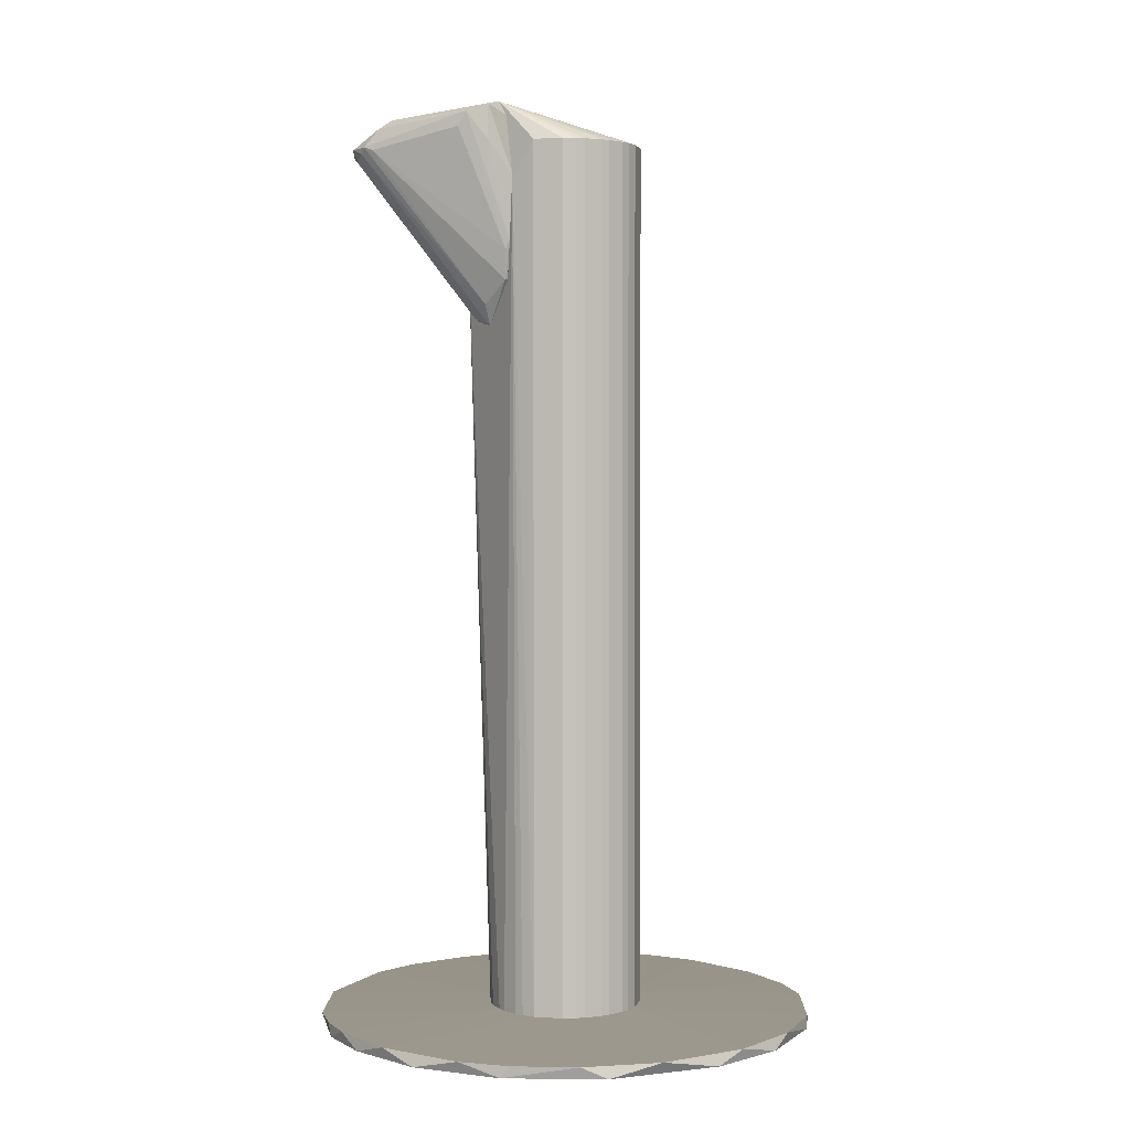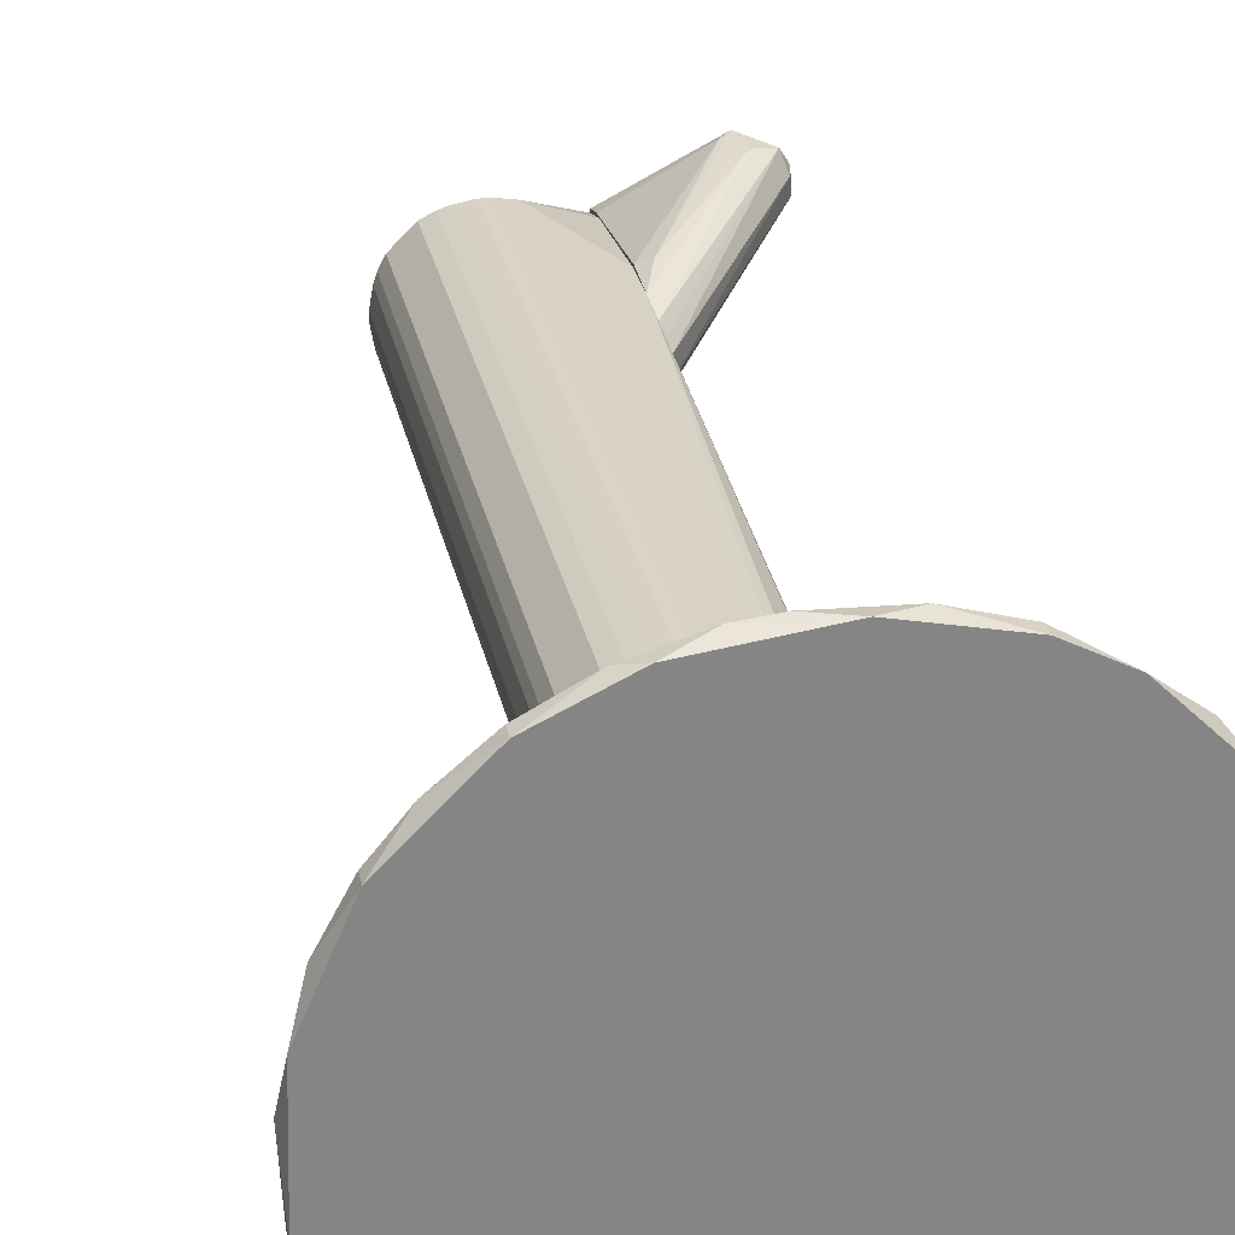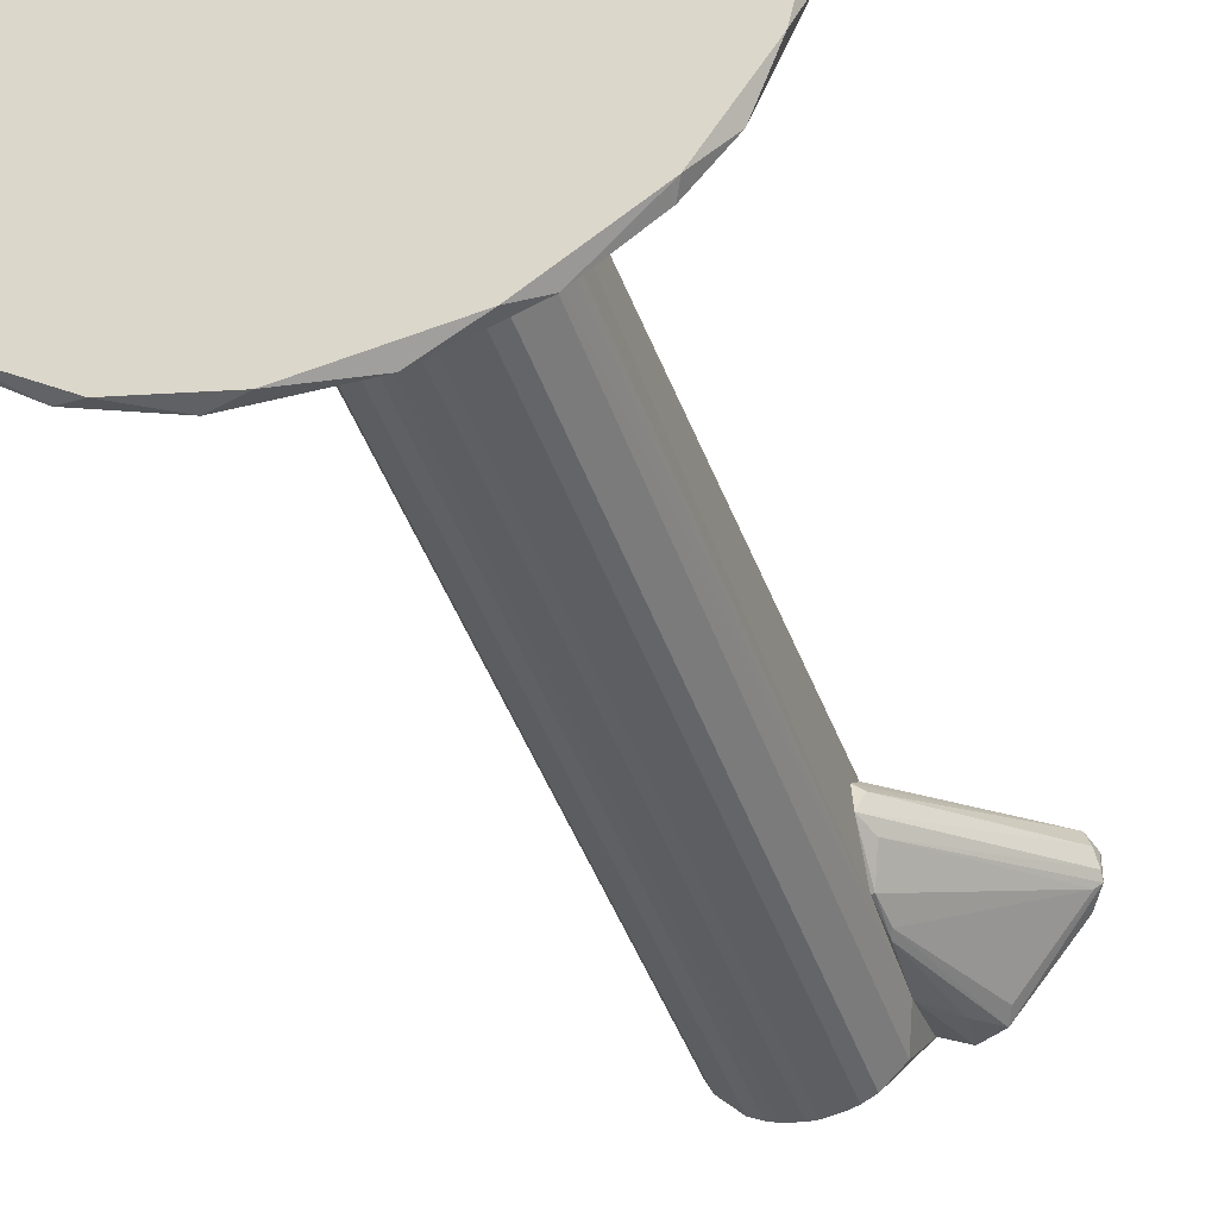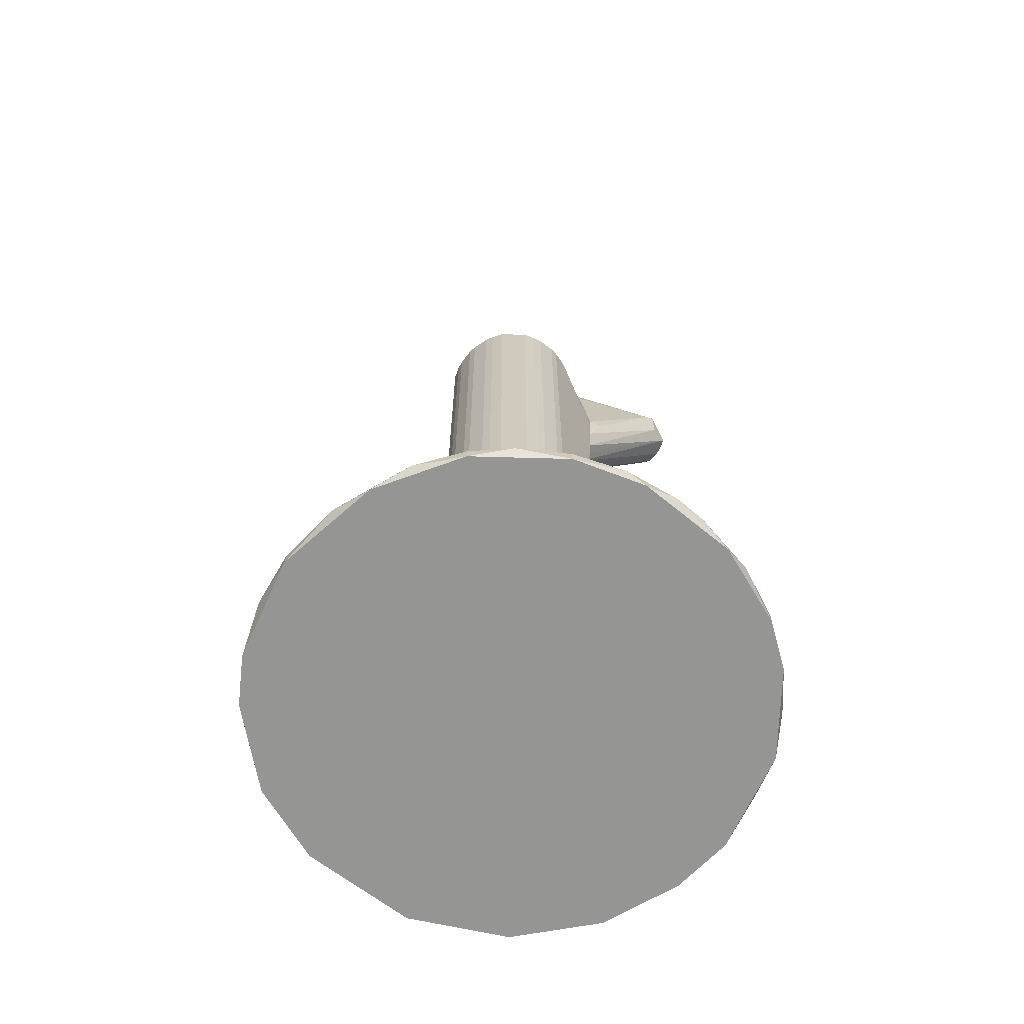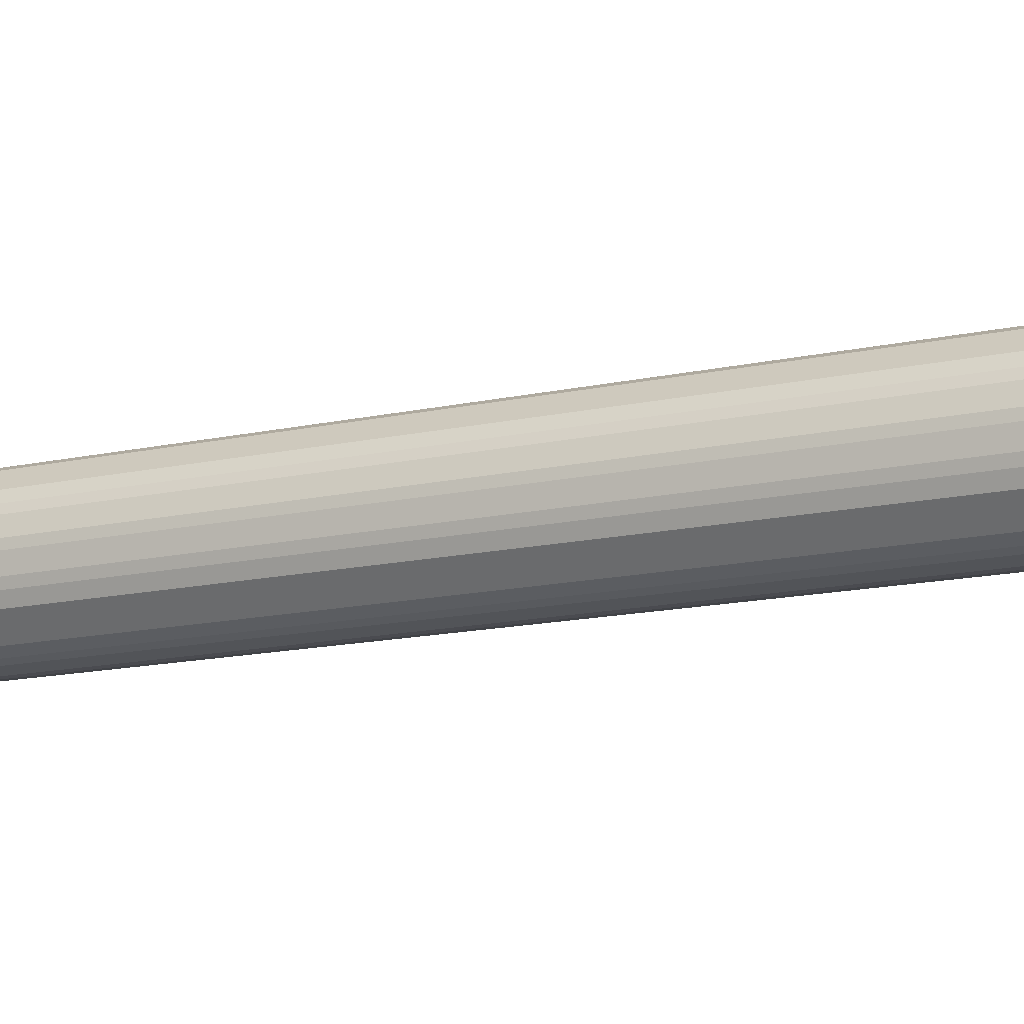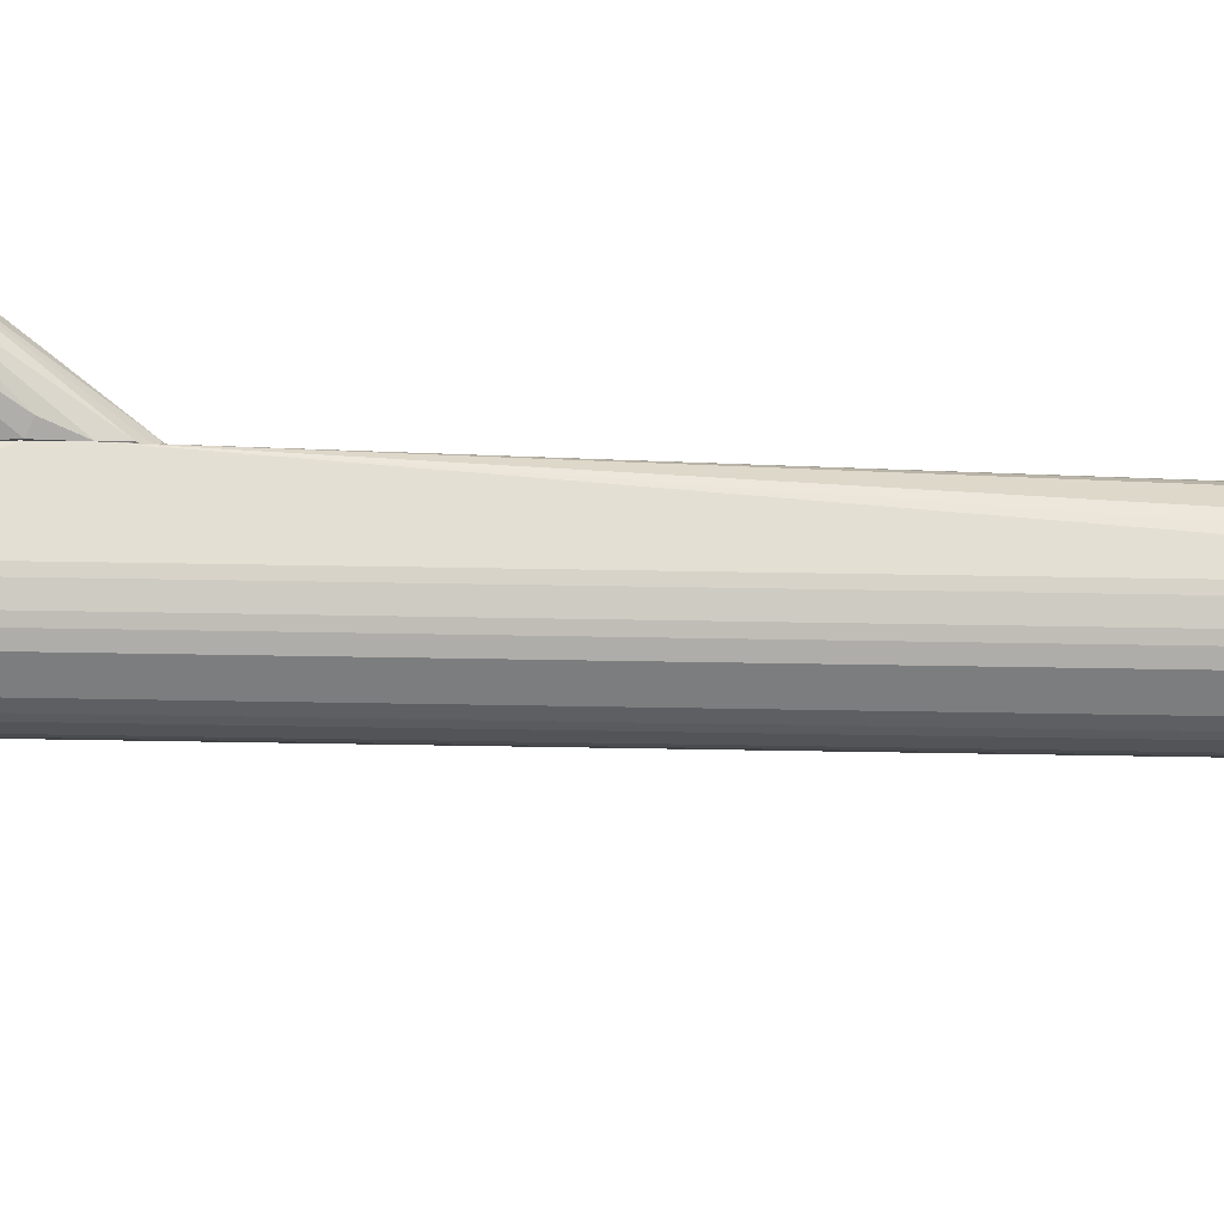
<metadata>
{"format":"obj","ext":"obj","renderer":"f3d","projection":"perspective","resolution":1024,"background":"white","views":[{"elev":2.2,"azim":-32.1,"up":"+Z"},{"elev":28.7,"azim":168.5,"up":"+Y"},{"elev":-40.5,"azim":-162.5,"up":"+Y"},{"elev":-67.3,"azim":133.4,"up":"+Z"},{"elev":-14.6,"azim":116.0,"up":"+Y"},{"elev":76.0,"azim":90.9,"up":"+Y"}]}
</metadata>
<code>
o convex_0
v 0.005512 -0.08361 -0.1567
v 0.005512 0.08364 -0.1527
v 0.01553 0.08262 -0.1527
v -0.01551 -0.0826 -0.1527
v -0.0826 0.01553 -0.1567
v 0.08162 0.01953 -0.1567
v 0.07761 -0.03252 -0.1527
v -0.0816 -0.0195 -0.1527
v -0.005489 0.08364 -0.1567
v -0.06058 0.05859 -0.1527
v 0.02553 -0.001478 -0.1517
v -0.06058 -0.05856 -0.1567
v 0.06961 0.04757 -0.1527
v 0.05859 -0.06056 -0.1567
v 0.04757 0.06961 -0.1567
v 0.04056 -0.07358 -0.1527
v -0.02553 0.001501 -0.1517
v -0.04755 0.06961 -0.1567
v -0.05856 -0.06056 -0.1527
v -0.0816 0.01953 -0.1527
v 0.08364 0.005496 -0.1527
v 0.08262 -0.01549 -0.1567
v -0.03252 0.07761 -0.1527
v -0.07759 -0.03252 -0.1567
v 0.001501 0.02552 -0.1517
v -0.001478 -0.0255 -0.1517
v -0.03252 -0.07759 -0.1567
v -0.06958 0.04757 -0.1567
v 0.04757 0.06961 -0.1527
v 0.06961 0.04757 -0.1567
v 0.0606 -0.05856 -0.1527
v 0.01553 -0.0826 -0.1527
v 0.03256 -0.07759 -0.1567
v 0.02655 0.07961 -0.1567
v -0.06958 -0.04755 -0.1527
v 0.06961 -0.04755 -0.1567
v -0.04054 -0.07358 -0.1527
v 0.07761 0.03254 -0.1527
v -0.08361 -0.005489 -0.1567
v -0.07759 0.03254 -0.1527
v 0.02154 0.01453 -0.1517
v -0.02152 -0.01449 -0.1517
v 0.01452 -0.02152 -0.1517
v -0.01449 0.02154 -0.1517
v -0.03252 0.07761 -0.1567
v -0.01551 0.08262 -0.1527
v -0.08361 0.005512 -0.1527
v 0.08262 -0.01549 -0.1527
v 0.0606 0.05859 -0.1527
v 0.03256 0.07761 -0.1527
f 15 34 50
f 2 3 9
f 1 9 15
f 15 6 22
f 6 21 22
f 18 10 23
f 3 2 25
f 17 11 25
f 11 17 26
f 1 4 27
f 9 1 27
f 12 24 27
f 10 18 28
f 6 15 30
f 16 14 31
f 4 1 32
f 26 4 32
f 1 15 33
f 14 16 33
f 15 22 33
f 32 1 33
f 16 32 33
f 9 3 34
f 15 9 34
f 12 19 35
f 8 24 35
f 24 12 35
f 22 7 36
f 7 31 36
f 31 14 36
f 14 33 36
f 33 22 36
f 19 12 37
f 4 26 37
f 27 4 37
f 12 27 37
f 21 6 38
f 11 21 38
f 6 30 38
f 30 13 38
f 24 8 39
f 27 24 39
f 5 20 40
f 20 17 40
f 28 5 40
f 10 28 40
f 25 11 41
f 29 25 41
f 11 38 41
f 38 13 41
f 17 8 42
f 26 17 42
f 8 35 42
f 35 19 42
f 19 37 42
f 37 26 42
f 7 11 43
f 11 26 43
f 31 7 43
f 16 31 43
f 32 16 43
f 26 32 43
f 23 10 44
f 17 25 44
f 10 40 44
f 40 17 44
f 18 23 45
f 9 27 45
f 5 28 45
f 28 18 45
f 39 5 45
f 27 39 45
f 2 9 46
f 25 2 46
f 23 44 46
f 44 25 46
f 9 45 46
f 45 23 46
f 8 17 47
f 20 5 47
f 17 20 47
f 5 39 47
f 39 8 47
f 11 7 48
f 21 11 48
f 7 22 48
f 22 21 48
f 15 29 49
f 13 30 49
f 30 15 49
f 41 13 49
f 29 41 49
f 3 25 50
f 29 15 50
f 25 29 50
f 34 3 50
o convex_1
v -0.02452 -0.007498 -0.1517
v 0.02555 0.001511 0.1427
v 0.02454 0.007521 0.1427
v -0.02553 0.000511 0.1567
v -0.001489 0.02555 -0.1517
v 0.01453 -0.02152 -0.1517
v -0.001489 -0.02553 0.1427
v -0.02553 0.02154 0.1097
v 0.02454 0.007521 -0.1517
v 0.01052 0.02354 0.1427
v -0.01451 -0.02152 -0.1517
v 0.02154 -0.0145 0.1427
v -0.02152 0.01453 -0.1517
v -0.02152 -0.01451 0.1427
v 0.01453 0.02154 -0.1517
v 0.02454 -0.007498 -0.1517
v -0.001489 0.02555 0.1427
v 0.001511 -0.02553 -0.1517
v 0.01052 -0.02352 0.1427
v 0.02154 0.01453 0.1427
v -0.01451 -0.02152 0.1427
v -0.02553 0.001516 -0.1517
v -0.02553 0.01453 0.1557
v -0.01451 0.02154 -0.1517
v -0.02553 -0.007498 0.1307
v -0.02152 -0.01451 -0.1517
v -0.007498 -0.02452 -0.1517
v 0.02154 0.01453 -0.1517
v 0.02154 -0.0145 -0.1517
v 0.007521 0.02454 -0.1517
v 0.02454 -0.007498 0.1427
v 0.02555 -0.001489 -0.1517
v 0.01453 -0.02152 0.1427
v 0.01453 0.02154 0.1427
v -0.0105 -0.02352 0.1427
v 0.007521 -0.02452 -0.1517
v -0.007498 0.02454 -0.1517
v -0.02452 0.007521 -0.1517
v 0.007521 -0.02452 0.1427
v 0.001511 0.02555 0.1427
v -0.02553 0.02154 0.09562
v -0.02352 0.01153 0.1567
v -0.02553 0.01753 0.1457
v 0.02354 -0.0105 0.1427
v 0.02354 0.01052 0.1427
v -0.007498 0.02454 0.1427
v 0.02555 -0.001489 0.1427
v 0.001511 -0.02553 0.1427
v 0.007521 0.02454 0.1427
v -0.007498 -0.02452 0.1427
v 0.001511 0.02555 -0.1517
v 0.02555 0.001511 -0.1517
v -0.001489 -0.02553 -0.1517
v -0.02553 -0.001489 -0.1517
v 0.02354 -0.0105 -0.1517
v -0.0105 -0.02352 -0.1517
v 0.02354 0.01052 -0.1517
v 0.01052 -0.02352 -0.1517
v 0.01052 0.02354 -0.1517
v -0.02352 -0.0105 -0.1517
v -0.0105 0.02354 -0.1517
v -0.02352 0.01052 -0.1517
v -0.02352 0.002516 0.1567
f 97 92 113
f 51 55 56
f 53 52 59
f 56 55 59
f 51 56 61
f 55 51 63
f 59 55 65
f 56 59 66
f 55 58 67
f 61 56 68
f 54 64 71
f 64 61 71
f 54 58 72
f 63 51 72
f 58 54 73
f 55 63 74
f 64 54 75
f 54 72 75
f 51 61 76
f 61 64 76
f 64 75 76
f 61 68 77
f 59 65 78
f 65 70 78
f 62 56 79
f 56 66 79
f 65 55 80
f 81 66 82
f 66 59 82
f 56 62 83
f 54 69 83
f 69 56 83
f 65 60 84
f 70 65 84
f 54 71 85
f 71 61 85
f 68 56 86
f 55 74 87
f 63 72 88
f 69 54 89
f 68 86 89
f 86 69 89
f 55 67 90
f 67 73 90
f 58 55 91
f 72 58 91
f 74 63 91
f 55 87 91
f 88 72 91
f 52 53 92
f 73 54 92
f 60 73 92
f 84 60 92
f 70 84 92
f 58 73 93
f 62 79 94
f 66 81 94
f 53 59 95
f 78 70 95
f 92 53 95
f 70 92 95
f 67 58 96
f 73 67 96
f 58 93 96
f 93 73 96
f 81 82 97
f 82 52 97
f 52 92 97
f 54 57 98
f 57 68 98
f 89 54 98
f 68 89 98
f 73 60 99
f 60 80 99
f 90 73 99
f 80 90 99
f 57 54 100
f 77 57 100
f 54 85 100
f 85 77 100
f 80 55 101
f 55 90 101
f 90 80 101
f 59 52 102
f 52 82 102
f 82 59 102
f 68 57 103
f 57 77 103
f 77 68 103
f 72 51 104
f 51 75 104
f 75 72 104
f 79 66 105
f 94 79 105
f 66 94 105
f 61 77 106
f 85 61 106
f 77 85 106
f 59 78 107
f 95 59 107
f 78 95 107
f 56 69 108
f 86 56 108
f 69 86 108
f 60 65 109
f 65 80 109
f 80 60 109
f 75 51 110
f 51 76 110
f 76 75 110
f 87 74 111
f 74 91 111
f 91 87 111
f 63 88 112
f 91 63 112
f 88 91 112
f 54 83 113
f 83 62 113
f 92 54 113
f 62 94 113
f 94 81 113
f 81 97 113
o convex_2
v -0.02553 0.02154 0.09565
v -0.02653 -0.0075 0.1097
v -0.02753 -0.006497 0.1067
v -0.06658 0.02855 0.1407
v -0.02553 0.01553 0.1557
v -0.04155 -0.004494 0.1517
v -0.05457 0.03556 0.1457
v -0.02653 0.005525 0.08162
v -0.06658 0.02054 0.1407
v -0.02553 -0.003491 0.1517
v -0.05557 0.02155 0.1507
v -0.06358 0.03356 0.1387
v -0.02553 0.01452 0.08363
v -0.02553 0.02254 0.1087
v -0.03354 -0.005493 0.1547
v -0.02553 -0.004494 0.09665
v -0.06558 0.02755 0.1367
v -0.06258 0.01754 0.1467
v -0.02553 0.01753 0.1487
v -0.02653 -0.000486 0.1567
v -0.04355 -0.002488 0.1467
v -0.05157 0.02955 0.1507
v -0.02653 -0.004494 0.09665
v -0.02553 -0.0075 0.1317
v -0.05657 0.03456 0.1367
v -0.02854 0.01252 0.08463
v -0.02653 0.01853 0.08864
v -0.02953 0.003519 0.08864
v -0.05157 0.03456 0.1437
v -0.06458 0.01854 0.1397
v -0.06658 0.02255 0.1387
v -0.02953 0.02454 0.1067
v -0.03454 -0.006497 0.1427
f 137 128 146
f 116 115 119
f 114 118 123
f 117 120 125
f 114 123 126
f 118 114 127
f 124 119 128
f 121 126 129
f 126 123 129
f 117 125 130
f 117 122 131
f 122 119 131
f 119 124 131
f 124 117 131
f 118 127 132
f 123 118 133
f 118 124 133
f 128 123 133
f 124 128 133
f 116 119 134
f 119 122 134
f 120 117 135
f 118 120 135
f 124 118 135
f 117 124 135
f 115 116 136
f 129 115 136
f 121 129 136
f 123 128 137
f 115 129 137
f 129 123 137
f 125 120 138
f 126 121 139
f 125 126 139
f 121 130 139
f 130 125 139
f 126 125 140
f 114 126 140
f 138 114 140
f 125 138 140
f 121 136 141
f 120 118 142
f 118 132 142
f 132 127 142
f 116 134 143
f 134 122 143
f 136 116 143
f 122 141 143
f 141 136 143
f 122 117 144
f 117 130 144
f 130 121 144
f 121 141 144
f 141 122 144
f 127 114 145
f 114 138 145
f 138 120 145
f 120 142 145
f 142 127 145
f 119 115 146
f 128 119 146
f 115 137 146

</code>
